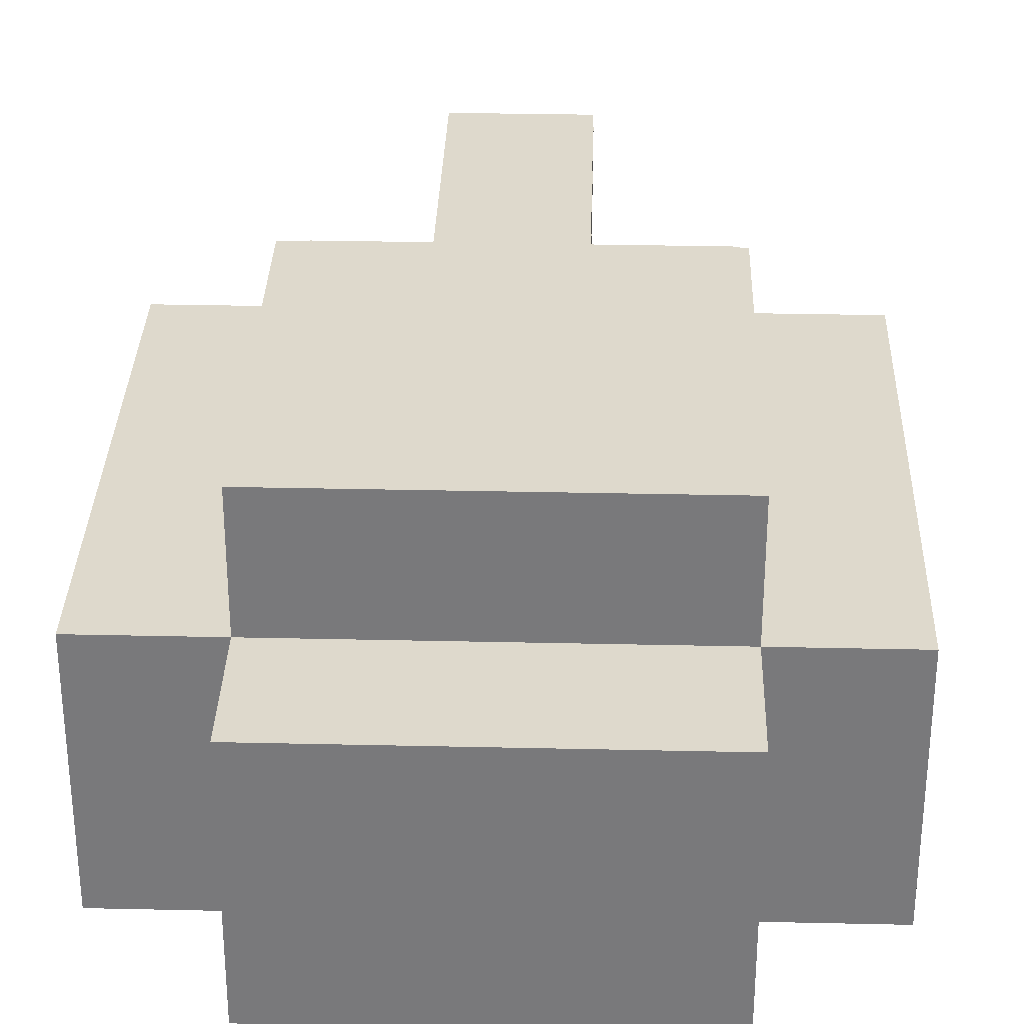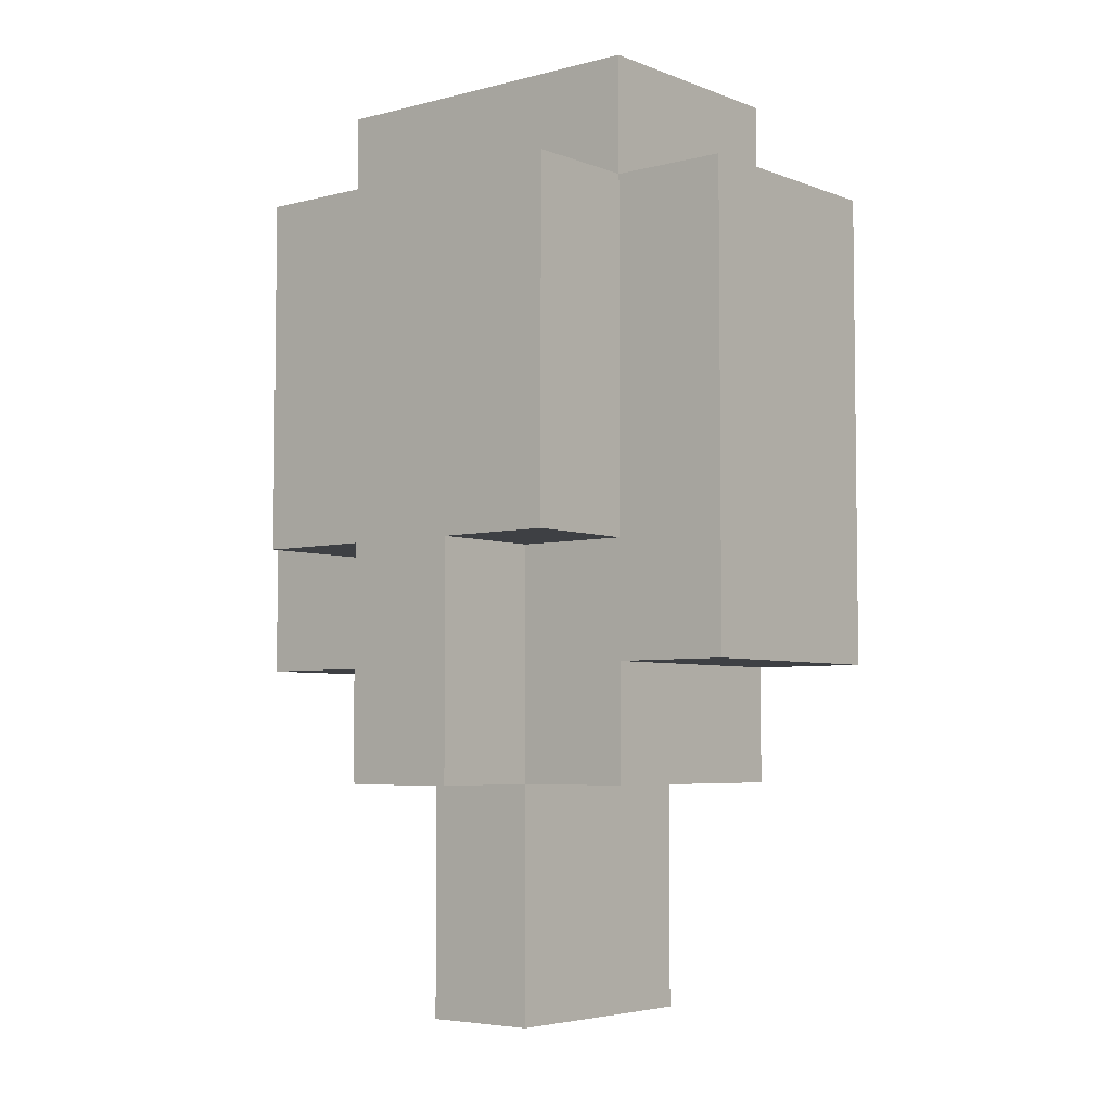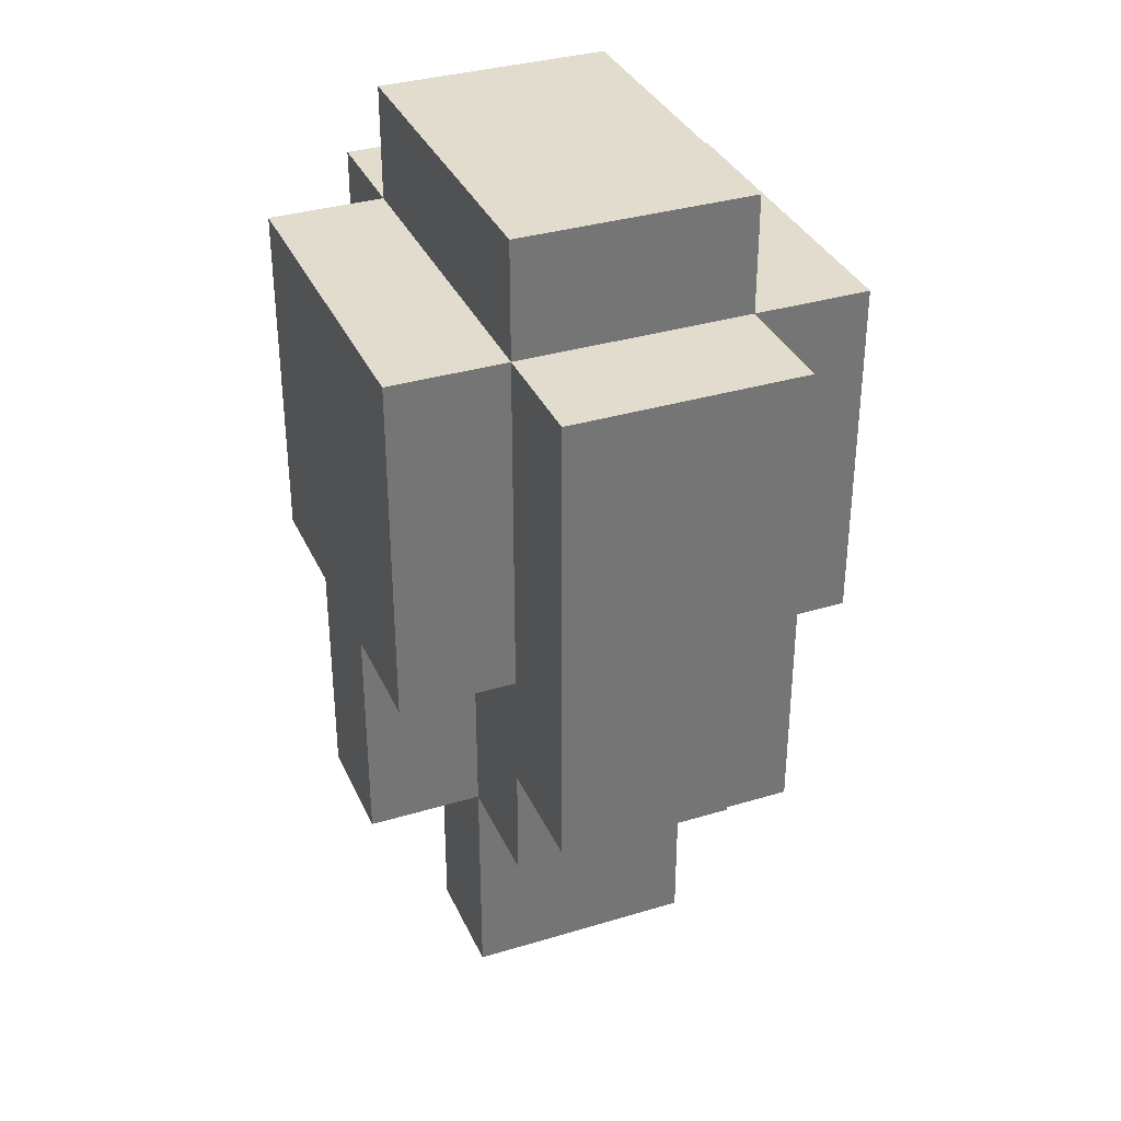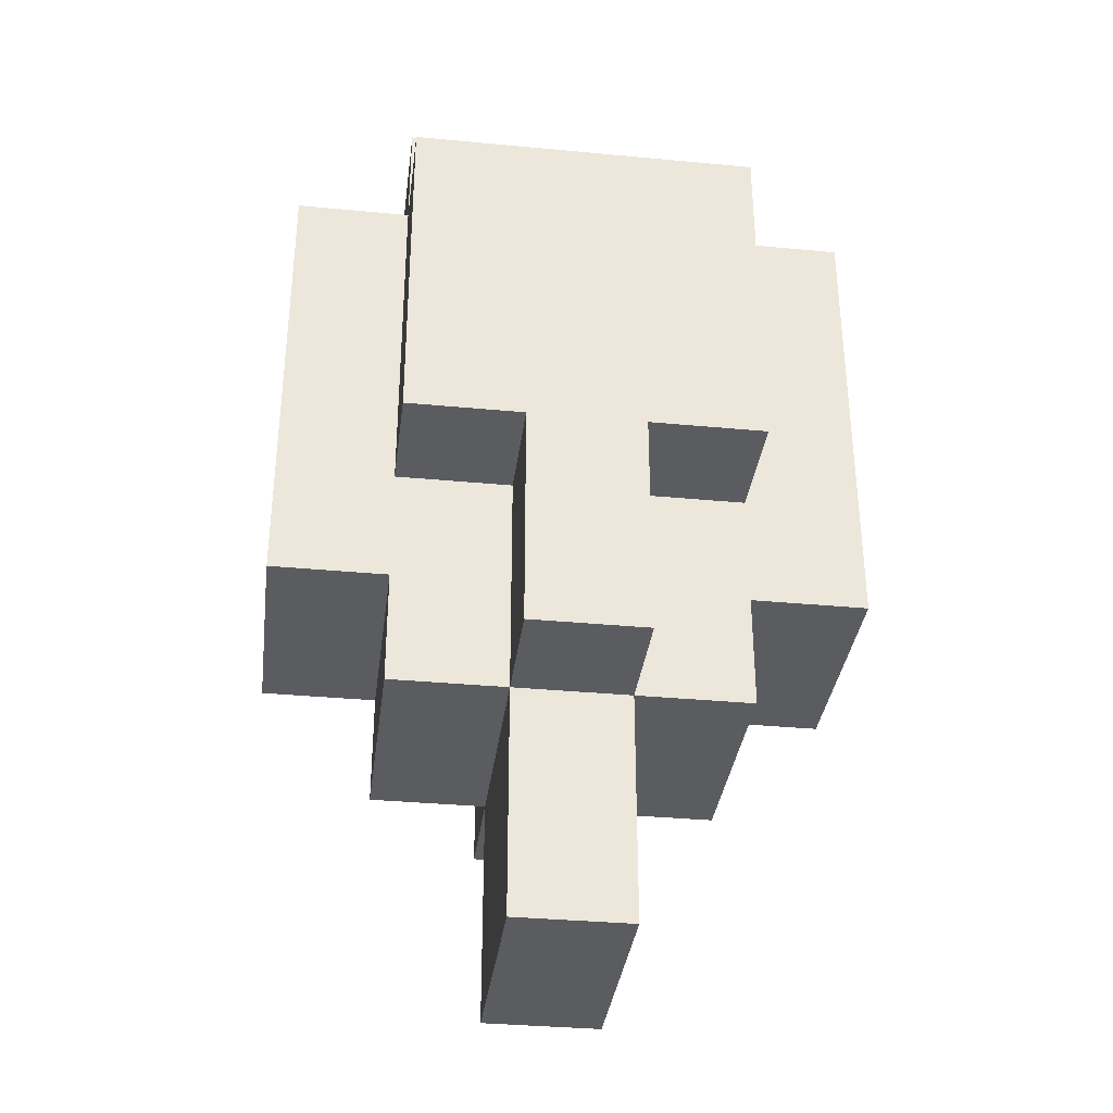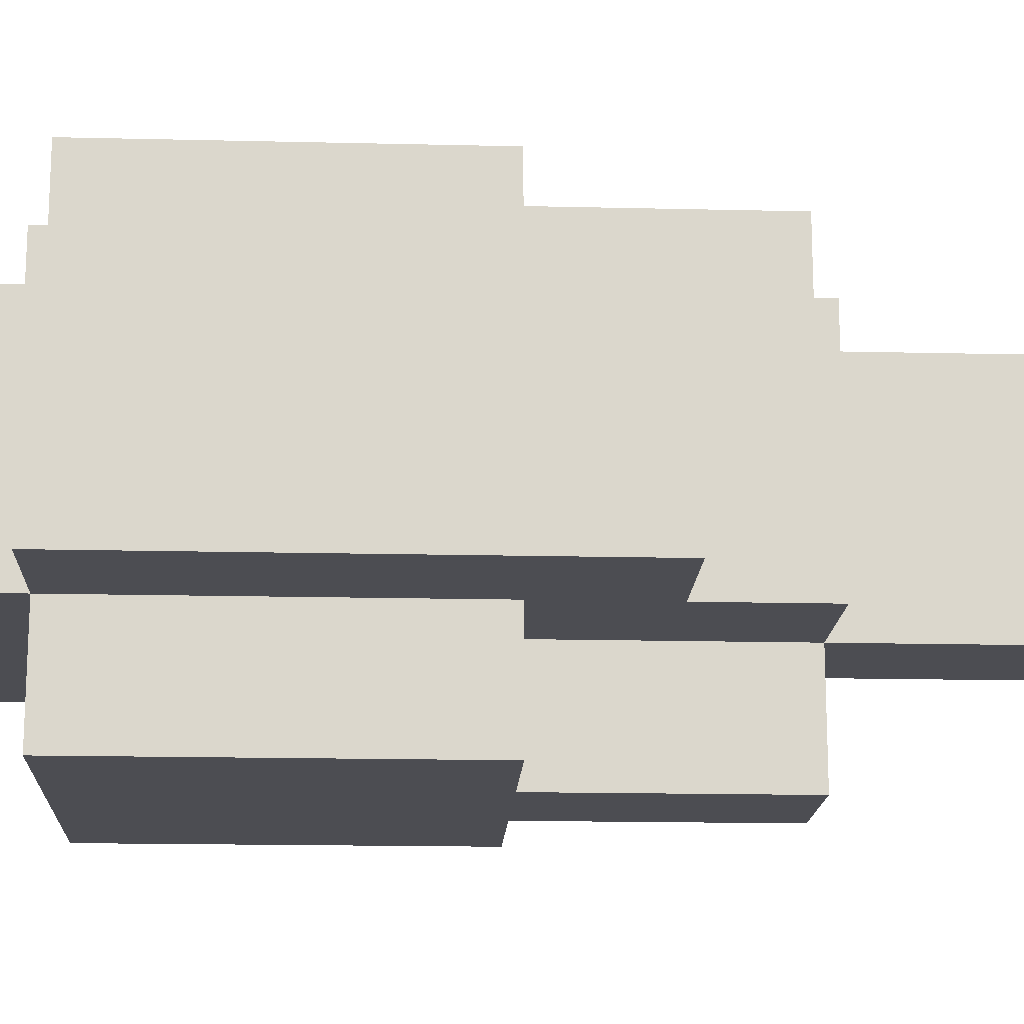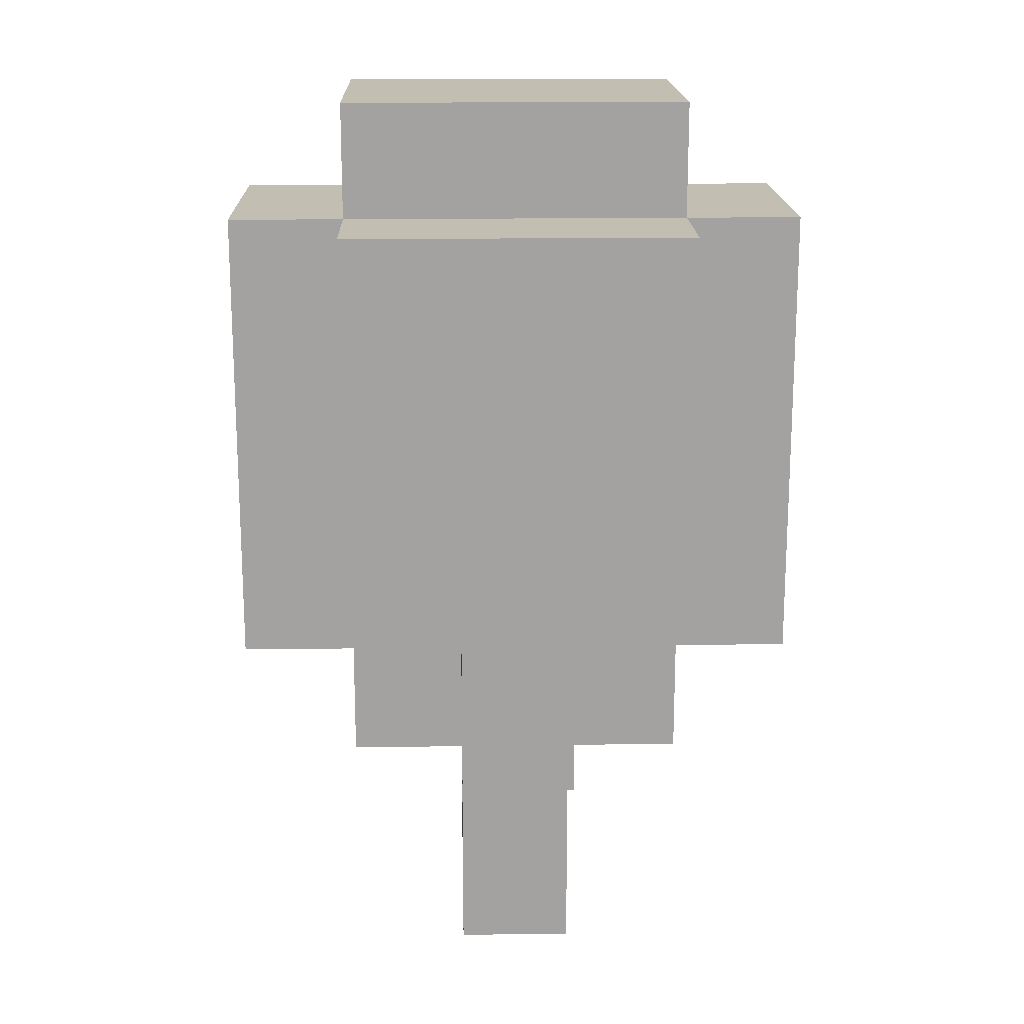
<metadata>
{"format":"obj","ext":"obj","renderer":"f3d","projection":"perspective","resolution":1024,"background":"white","views":[{"elev":31.9,"azim":1.8,"up":"+Y"},{"elev":-4.9,"azim":-140.5,"up":"+Z"},{"elev":34.6,"azim":68.0,"up":"+Z"},{"elev":-34.8,"azim":172.8,"up":"+Z"},{"elev":-16.4,"azim":87.2,"up":"+Y"},{"elev":17.5,"azim":178.4,"up":"+Z"}]}
</metadata>
<code>
o Glow_02
v -0.2 -0.1 0
v -0.2 -0.1 -0.4
v -0.2 0.1 0
v -0.2 0.1 -0.4
v -0.1 -0.2 0
v -0.1 -0.2 -0.3
v -0.1 -0.1 0.1
v -0.1 -0.1 0
v -0.1 -0.1 -0.3
v -0.1 -0.1 -0.4
v -0.1 -0.1 -0.5
v -0.1 0.1 0.1
v -0.1 0.1 0
v -0.1 0.1 -0.3
v -0.1 0.1 -0.4
v -0.1 0.1 -0.5
v -0.1 0.2 0
v -0.1 0.2 -0.3
v 0 -0.2 -0.3
v 0 -0.2 -0.5
v 0 -0.1 -0.3
v 0 -0.1 -0.5
v 0 -0.1 -0.7
v 0 0.1 -0.3
v 0 0.1 -0.5
v 0 0.1 -0.7
v 0 0.2 -0.3
v 0 0.2 -0.5
v 0.1 -0.2 -0.3
v 0.1 -0.2 -0.5
v 0.1 -0.1 -0.3
v 0.1 -0.1 -0.5
v 0.1 -0.1 -0.7
v 0.1 0.1 -0.3
v 0.1 0.1 -0.5
v 0.1 0.1 -0.7
v 0.1 0.2 -0.3
v 0.1 0.2 -0.5
v 0.2 -0.2 0
v 0.2 -0.2 -0.3
v 0.2 -0.1 0.1
v 0.2 -0.1 0
v 0.2 -0.1 -0.3
v 0.2 -0.1 -0.4
v 0.2 -0.1 -0.5
v 0.2 0.1 0.1
v 0.2 0.1 0
v 0.2 0.1 -0.3
v 0.2 0.1 -0.4
v 0.2 0.1 -0.5
v 0.2 0.2 0
v 0.2 0.2 -0.3
v 0.3 -0.1 0
v 0.3 -0.1 -0.4
v 0.3 0.1 0
v 0.3 0.1 -0.4
v -0.1 -0.1 0.1
v -0.1 0.1 0.1
v 0.2 -0.1 0.1
v 0.2 0.1 0.1
v -0.2 -0.1 0
v -0.2 0.1 0
v -0.1 -0.2 0
v -0.1 -0.1 0
v -0.1 0.1 0
v -0.1 0.2 0
v 0.2 -0.2 0
v 0.2 -0.1 0
v 0.2 0.1 0
v 0.2 0.2 0
v 0.3 -0.1 0
v 0.3 0.1 0
v -0.1 -0.2 -0.3
v -0.1 -0.1 -0.3
v -0.1 0.1 -0.3
v -0.1 0.2 -0.3
v 0 -0.2 -0.3
v 0 -0.1 -0.3
v 0 0.1 -0.3
v 0 0.2 -0.3
v 0.1 -0.2 -0.3
v 0.1 -0.1 -0.3
v 0.1 0.1 -0.3
v 0.1 0.2 -0.3
v 0.2 -0.2 -0.3
v 0.2 -0.1 -0.3
v 0.2 0.1 -0.3
v 0.2 0.2 -0.3
v -0.2 -0.1 -0.4
v -0.2 0.1 -0.4
v -0.1 -0.1 -0.4
v -0.1 0.1 -0.4
v 0.2 -0.1 -0.4
v 0.2 0.1 -0.4
v 0.3 -0.1 -0.4
v 0.3 0.1 -0.4
v -0.1 -0.1 -0.5
v -0.1 0.1 -0.5
v 0 -0.2 -0.5
v 0 -0.1 -0.5
v 0 0.1 -0.5
v 0 0.2 -0.5
v 0.1 -0.2 -0.5
v 0.1 -0.1 -0.5
v 0.1 0.1 -0.5
v 0.1 0.2 -0.5
v 0.2 -0.1 -0.5
v 0.2 0.1 -0.5
v 0 -0.1 -0.7
v 0 0.1 -0.7
v 0.1 -0.1 -0.7
v 0.1 0.1 -0.7
v -0.1 -0.2 0
v 0.2 -0.2 0
v -0.1 -0.2 -0.3
v 0 -0.2 -0.3
v 0.1 -0.2 -0.3
v 0.2 -0.2 -0.3
v 0 -0.2 -0.5
v 0.1 -0.2 -0.5
v -0.1 -0.1 0.1
v 0.2 -0.1 0.1
v -0.2 -0.1 0
v -0.1 -0.1 0
v 0.2 -0.1 0
v 0.3 -0.1 0
v -0.1 -0.1 -0.3
v 0 -0.1 -0.3
v 0.1 -0.1 -0.3
v 0.2 -0.1 -0.3
v -0.2 -0.1 -0.4
v -0.1 -0.1 -0.4
v 0.2 -0.1 -0.4
v 0.3 -0.1 -0.4
v -0.1 -0.1 -0.5
v 0 -0.1 -0.5
v 0.1 -0.1 -0.5
v 0.2 -0.1 -0.5
v 0 -0.1 -0.7
v 0.1 -0.1 -0.7
v -0.1 0.1 0.1
v 0.2 0.1 0.1
v -0.2 0.1 0
v -0.1 0.1 0
v 0.2 0.1 0
v 0.3 0.1 0
v -0.1 0.1 -0.3
v 0 0.1 -0.3
v 0.1 0.1 -0.3
v 0.2 0.1 -0.3
v -0.2 0.1 -0.4
v -0.1 0.1 -0.4
v 0.2 0.1 -0.4
v 0.3 0.1 -0.4
v -0.1 0.1 -0.5
v 0 0.1 -0.5
v 0.1 0.1 -0.5
v 0.2 0.1 -0.5
v 0 0.1 -0.7
v 0.1 0.1 -0.7
v -0.1 0.2 0
v 0.2 0.2 0
v -0.1 0.2 -0.3
v 0 0.2 -0.3
v 0.1 0.2 -0.3
v 0.2 0.2 -0.3
v 0 0.2 -0.5
v 0.1 0.2 -0.5
f 3 2 1
f 4 2 3
f 8 6 5
f 9 6 8
f 12 8 7
f 13 8 12
f 15 11 10
f 16 11 15
f 17 14 13
f 18 14 17
f 21 20 19
f 22 20 21
f 25 23 22
f 26 23 25
f 27 25 24
f 28 25 27
f 29 30 31
f 31 30 32
f 32 33 35
f 35 33 36
f 34 35 37
f 37 35 38
f 39 40 42
f 42 40 43
f 41 42 46
f 46 42 47
f 44 45 49
f 49 45 50
f 47 48 51
f 51 48 52
f 53 54 55
f 55 54 56
f 59 58 57
f 60 58 59
f 64 62 61
f 65 62 64
f 67 64 63
f 68 64 67
f 69 66 65
f 70 66 69
f 71 69 68
f 72 69 71
f 73 74 77
f 77 74 78
f 75 76 79
f 79 76 80
f 81 82 85
f 85 82 86
f 83 84 87
f 87 84 88
f 89 90 91
f 91 90 92
f 93 94 95
f 95 94 96
f 97 98 100
f 100 98 101
f 99 100 103
f 103 100 104
f 101 102 105
f 105 102 106
f 104 105 107
f 107 105 108
f 109 110 111
f 111 110 112
f 115 114 113
f 116 114 115
f 117 114 116
f 118 114 117
f 119 117 116
f 120 117 119
f 124 122 121
f 125 122 124
f 127 124 123
f 130 126 125
f 131 128 127
f 131 127 123
f 132 128 131
f 133 130 129
f 133 126 130
f 134 126 133
f 135 128 132
f 136 128 135
f 137 133 129
f 138 133 137
f 139 137 136
f 140 137 139
f 141 142 144
f 144 142 145
f 143 144 147
f 145 146 150
f 147 148 151
f 143 147 151
f 151 148 152
f 149 150 153
f 150 146 153
f 153 146 154
f 152 148 155
f 155 148 156
f 149 153 157
f 157 153 158
f 156 157 159
f 159 157 160
f 161 162 163
f 163 162 164
f 164 162 165
f 165 162 166
f 164 165 167
f 167 165 168

</code>
